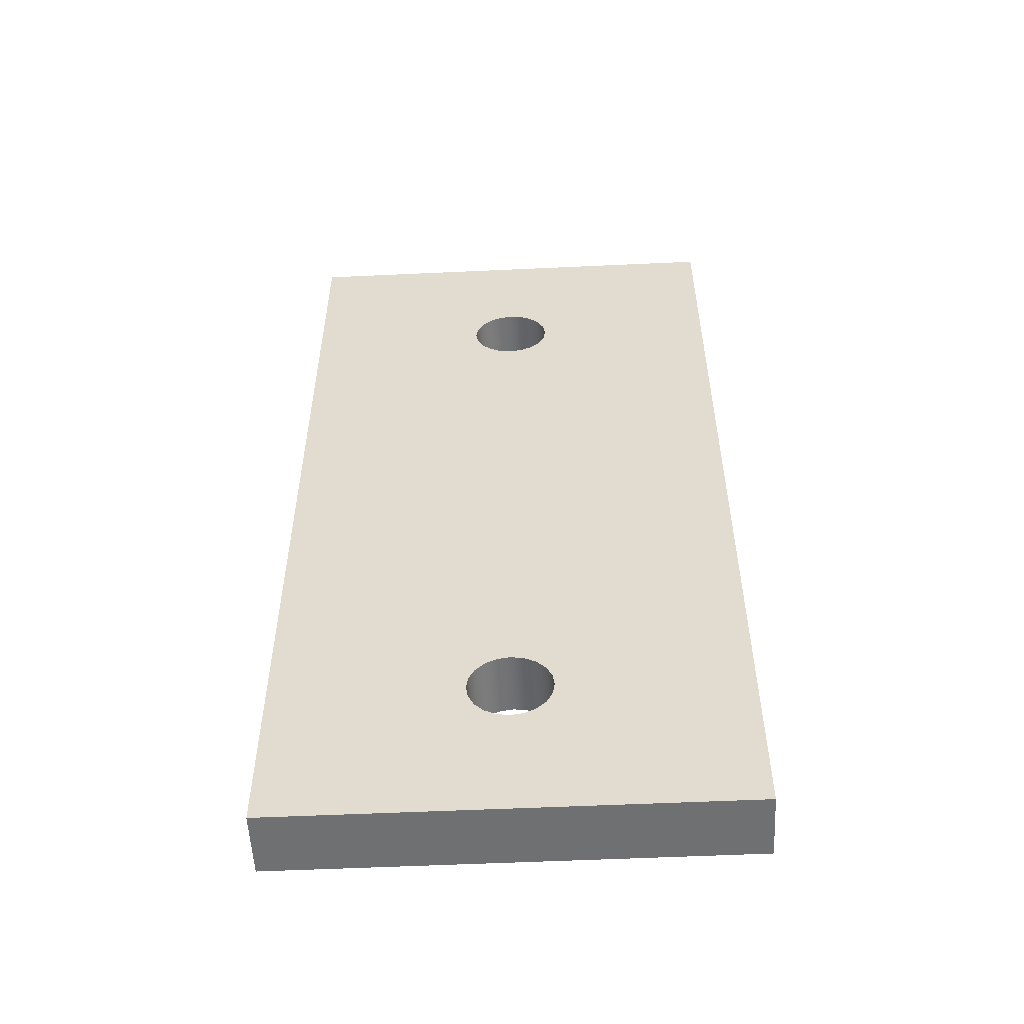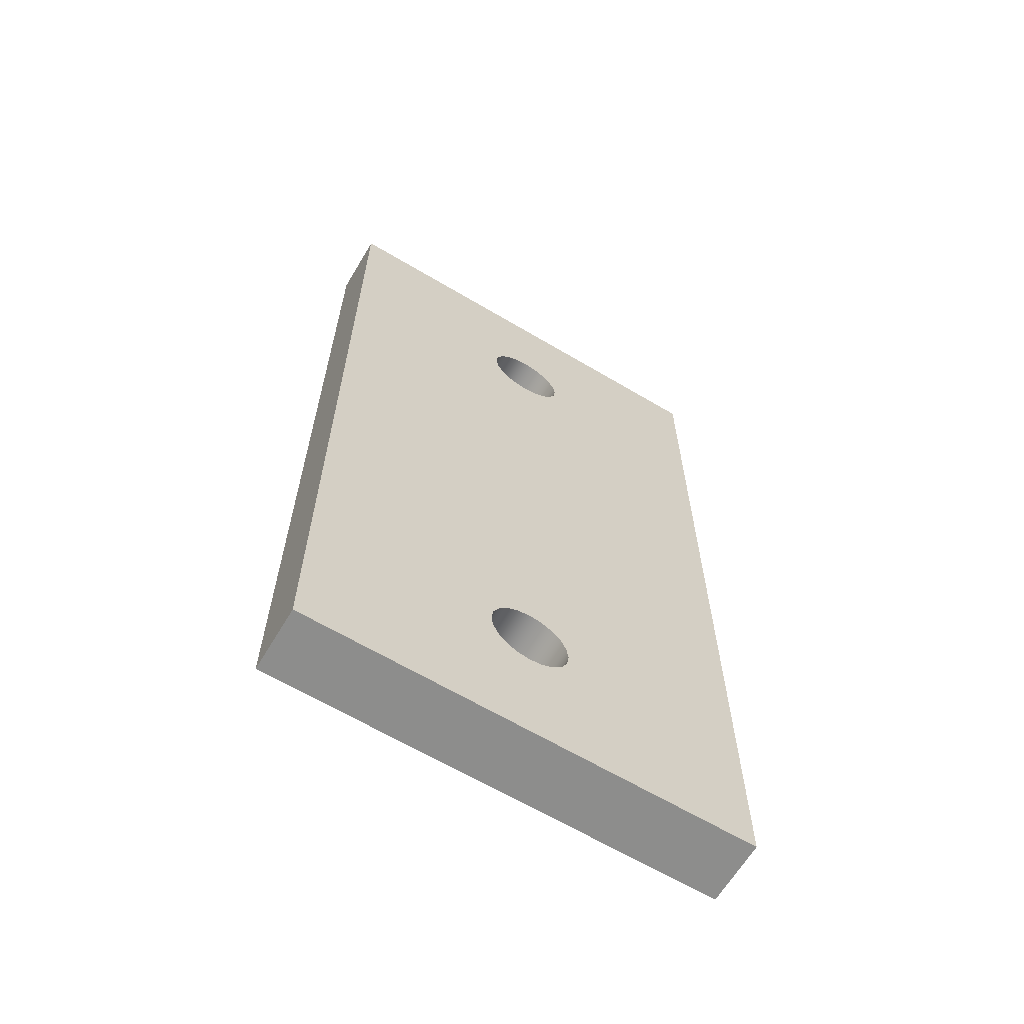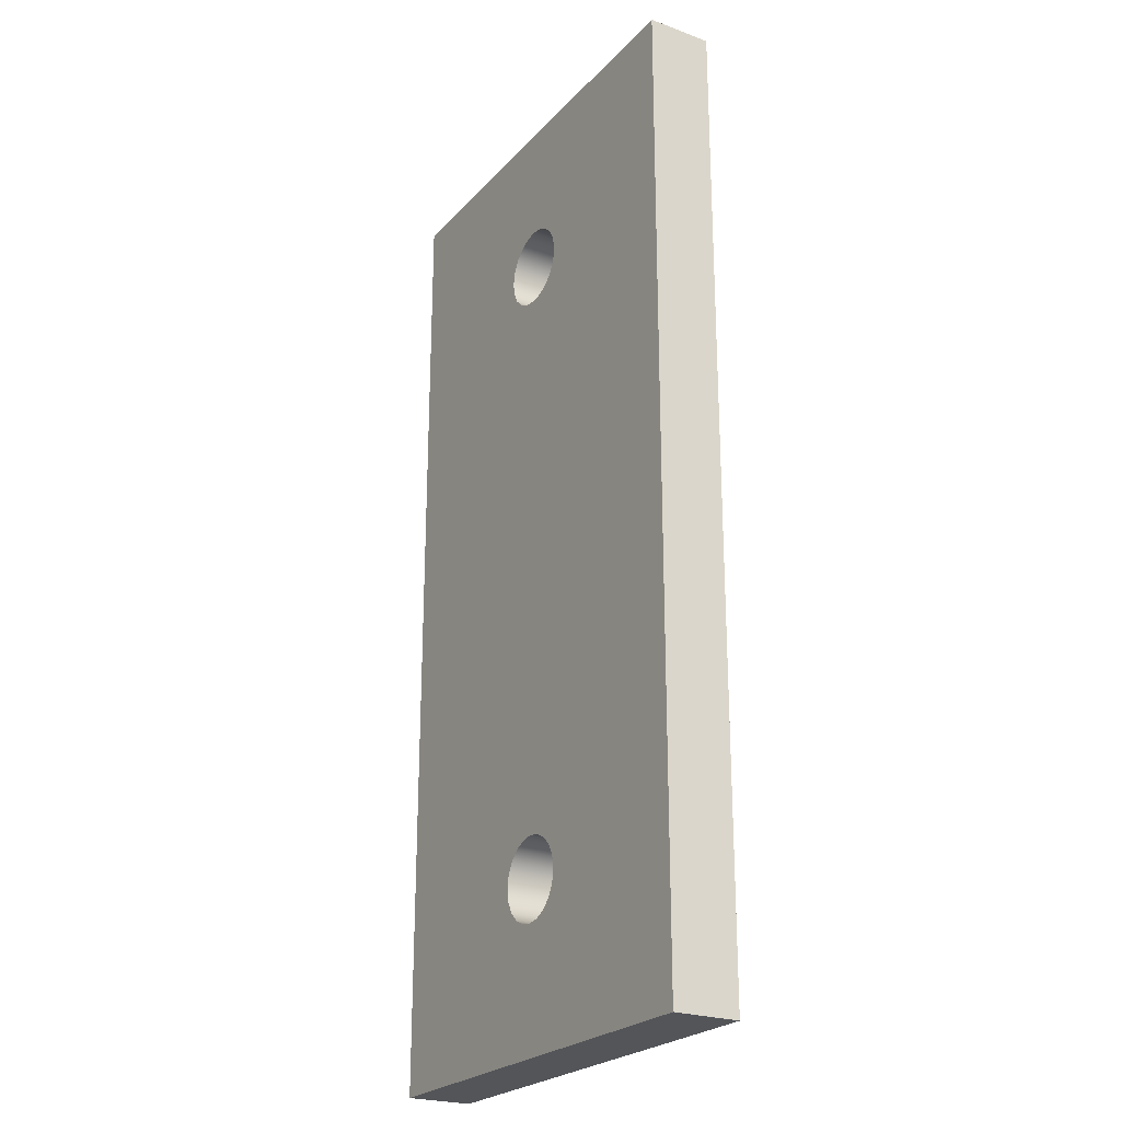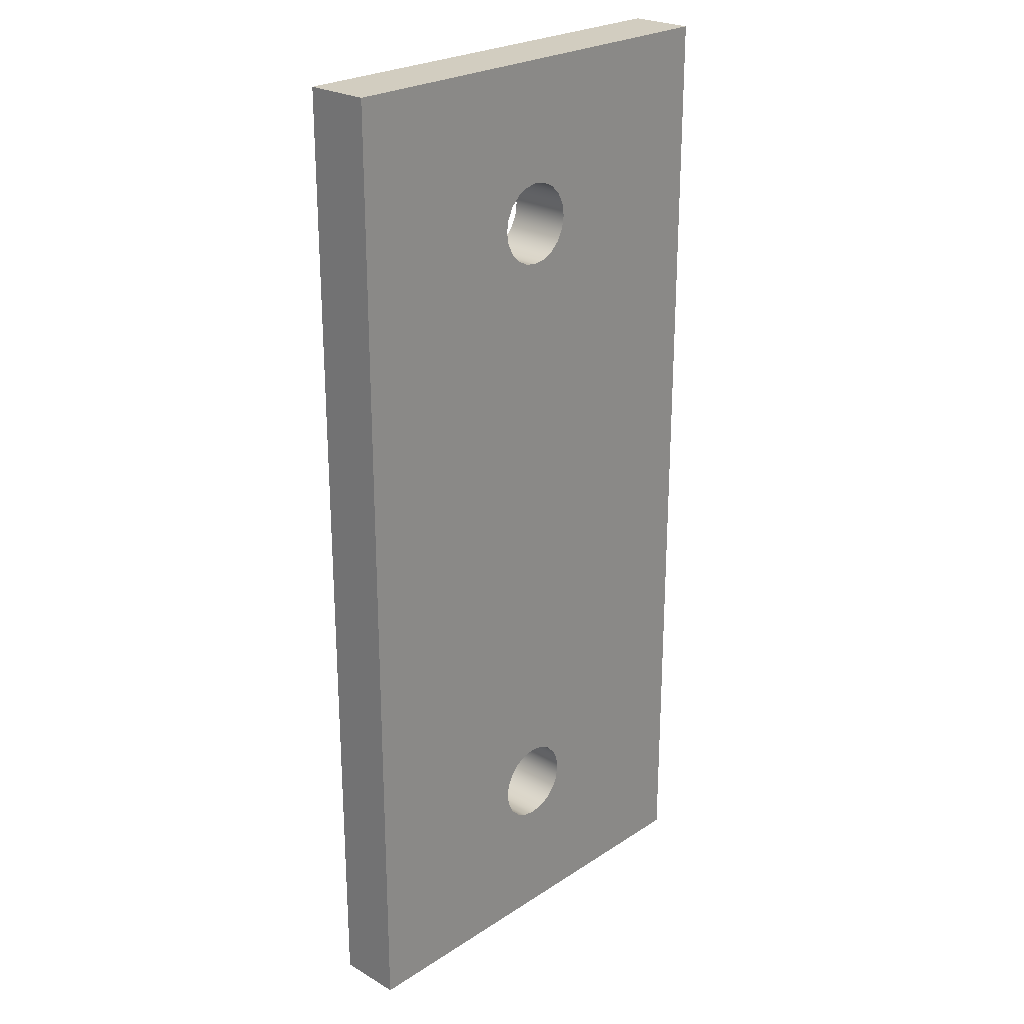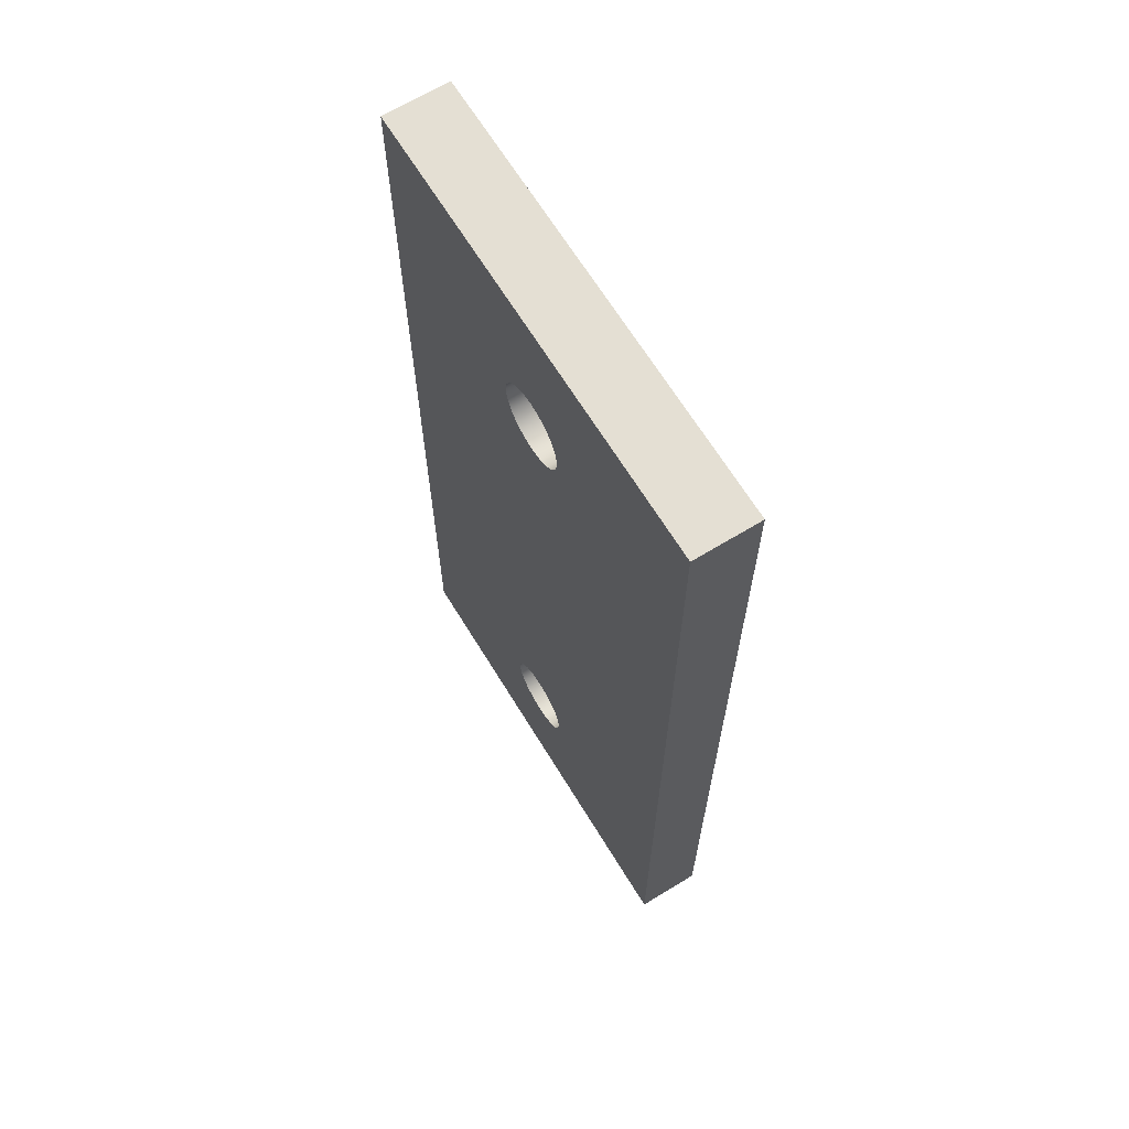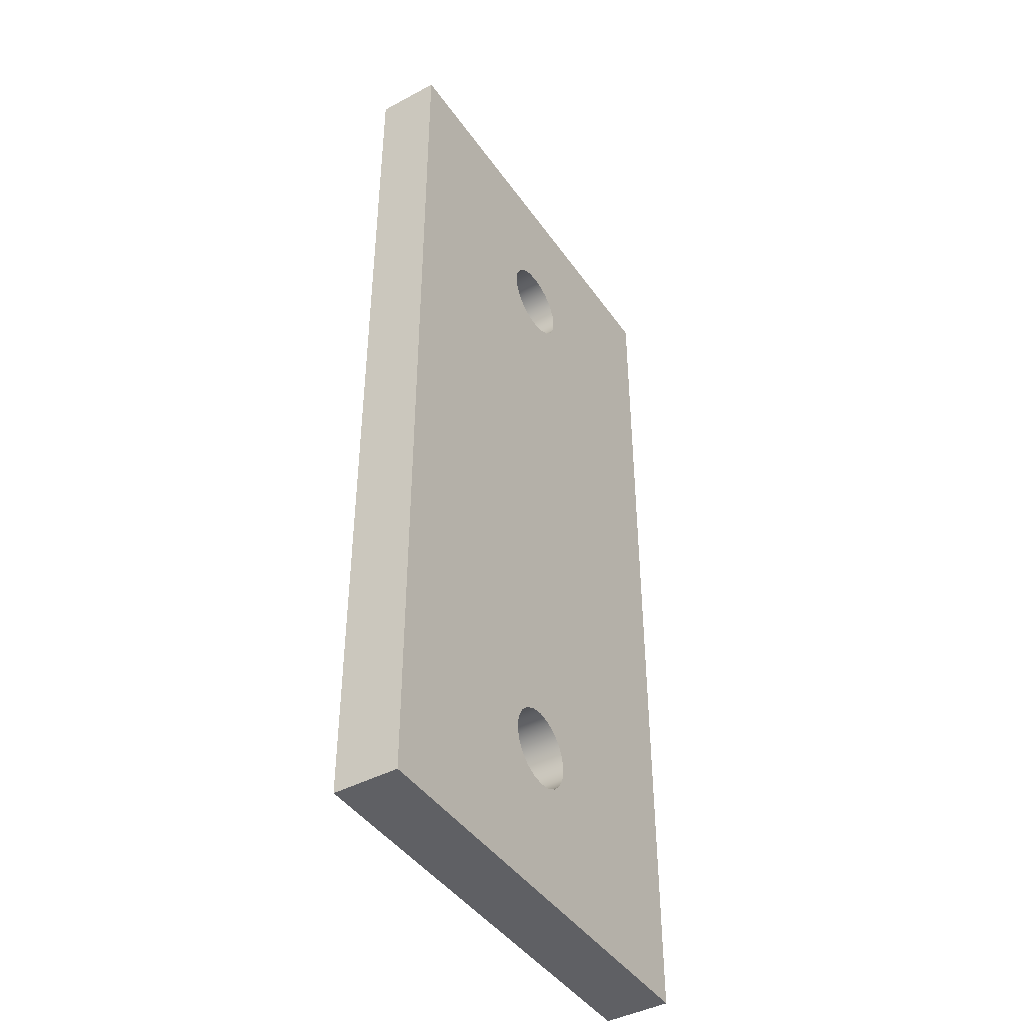
<metadata>
{"format":"obj","ext":"obj","renderer":"f3d","projection":"perspective","resolution":1024,"background":"white","views":[{"elev":-54.8,"azim":2.8,"up":"+Z"},{"elev":-64.5,"azim":149.1,"up":"+Z"},{"elev":-24.0,"azim":58.9,"up":"+Z"},{"elev":24.7,"azim":-46.6,"up":"+Z"},{"elev":66.4,"azim":58.5,"up":"+Z"},{"elev":-43.3,"azim":-57.7,"up":"+Z"}]}
</metadata>
<code>
v -0.635 1 5
v -0.6039 1 5.196
v -0.5137 1 5.373
v -0.3732 1 5.514
v -0.1962 1 5.604
v 3.888e-17 1 5.635
v 0.1962 1 5.604
v 0.3732 1 5.514
v 0.5137 1 5.373
v 0.6039 1 5.196
v 0.635 1 5
v 0.6039 1 4.804
v 0.5137 1 4.627
v 0.3732 1 4.486
v 0.1962 1 4.396
v 3.888e-17 1 4.365
v -0.1962 1 4.396
v -0.3732 1 4.486
v -0.5137 1 4.627
v -0.6039 1 4.804
v -0.635 0 5
v -0.6039 0 4.804
v -0.5137 0 4.627
v -0.3732 0 4.486
v -0.1962 0 4.396
v 3.888e-17 0 4.365
v 0.1962 0 4.396
v 0.3732 0 4.486
v 0.5137 0 4.627
v 0.6039 0 4.804
v 0.635 0 5
v 0.6039 0 5.196
v 0.5137 0 5.373
v 0.3732 0 5.514
v 0.1962 0 5.604
v 3.888e-17 0 5.635
v -0.1962 0 5.604
v -0.3732 0 5.514
v -0.5137 0 5.373
v -0.6039 0 5.196
v -0.635 1 5
v -0.635 0 5
v -0.635 1 -5
v -0.6039 1 -4.804
v -0.5137 1 -4.627
v -0.3732 1 -4.486
v -0.1962 1 -4.396
v 3.888e-17 1 -4.365
v 0.1962 1 -4.396
v 0.3732 1 -4.486
v 0.5137 1 -4.627
v 0.6039 1 -4.804
v 0.635 1 -5
v 0.6039 1 -5.196
v 0.5137 1 -5.373
v 0.3732 1 -5.514
v 0.1962 1 -5.604
v 3.888e-17 1 -5.635
v -0.1962 1 -5.604
v -0.3732 1 -5.514
v -0.5137 1 -5.373
v -0.6039 1 -5.196
v -0.635 0 -5
v -0.6039 0 -5.196
v -0.5137 0 -5.373
v -0.3732 0 -5.514
v -0.1962 0 -5.604
v 3.888e-17 0 -5.635
v 0.1962 0 -5.604
v 0.3732 0 -5.514
v 0.5137 0 -5.373
v 0.6039 0 -5.196
v 0.635 0 -5
v 0.6039 0 -4.804
v 0.5137 0 -4.627
v 0.3732 0 -4.486
v 0.1962 0 -4.396
v 3.888e-17 0 -4.365
v -0.1962 0 -4.396
v -0.3732 0 -4.486
v -0.5137 0 -4.627
v -0.6039 0 -4.804
v -0.635 1 -5
v -0.635 0 -5
v 3.5 0 7.5
v 3.5 0 -7.5
v 3.5 1 -7.5
v 3.5 1 7.5
v -3.5 0 7.5
v 3.5 0 7.5
v 3.5 1 7.5
v -3.5 1 7.5
v -3.5 0 -7.5
v -3.5 0 7.5
v -3.5 1 7.5
v -3.5 1 -7.5
v 3.5 0 -7.5
v -3.5 0 -7.5
v -3.5 1 -7.5
v 3.5 1 -7.5
v -0.635 1 -5
v -0.6039 1 -5.196
v -0.5137 1 -5.373
v -0.3732 1 -5.514
v -0.1962 1 -5.604
v 3.888e-17 1 -5.635
v 0.1962 1 -5.604
v 0.3732 1 -5.514
v 0.5137 1 -5.373
v 0.6039 1 -5.196
v 0.635 1 -5
v 0.6039 1 -4.804
v 0.5137 1 -4.627
v 0.3732 1 -4.486
v 0.1962 1 -4.396
v 3.888e-17 1 -4.365
v -0.1962 1 -4.396
v -0.3732 1 -4.486
v -0.5137 1 -4.627
v -0.6039 1 -4.804
v -0.635 1 5
v -0.6039 1 4.804
v -0.5137 1 4.627
v -0.3732 1 4.486
v -0.1962 1 4.396
v 3.888e-17 1 4.365
v 0.1962 1 4.396
v 0.3732 1 4.486
v 0.5137 1 4.627
v 0.6039 1 4.804
v 0.635 1 5
v 0.6039 1 5.196
v 0.5137 1 5.373
v 0.3732 1 5.514
v 0.1962 1 5.604
v 3.888e-17 1 5.635
v -0.1962 1 5.604
v -0.3732 1 5.514
v -0.5137 1 5.373
v -0.6039 1 5.196
v 3.5 1 -7.5
v -3.5 1 -7.5
v -3.5 1 7.5
v 3.5 1 7.5
v -0.635 0 -5
v -0.6039 0 -4.804
v -0.5137 0 -4.627
v -0.3732 0 -4.486
v -0.1962 0 -4.396
v 3.888e-17 0 -4.365
v 0.1962 0 -4.396
v 0.3732 0 -4.486
v 0.5137 0 -4.627
v 0.6039 0 -4.804
v 0.635 0 -5
v 0.6039 0 -5.196
v 0.5137 0 -5.373
v 0.3732 0 -5.514
v 0.1962 0 -5.604
v 3.888e-17 0 -5.635
v -0.1962 0 -5.604
v -0.3732 0 -5.514
v -0.5137 0 -5.373
v -0.6039 0 -5.196
v -0.635 0 5
v -0.6039 0 5.196
v -0.5137 0 5.373
v -0.3732 0 5.514
v -0.1962 0 5.604
v 3.888e-17 0 5.635
v 0.1962 0 5.604
v 0.3732 0 5.514
v 0.5137 0 5.373
v 0.6039 0 5.196
v 0.635 0 5
v 0.6039 0 4.804
v 0.5137 0 4.627
v 0.3732 0 4.486
v 0.1962 0 4.396
v 3.888e-17 0 4.365
v -0.1962 0 4.396
v -0.3732 0 4.486
v -0.5137 0 4.627
v -0.6039 0 4.804
v -3.5 0 -7.5
v 3.5 0 -7.5
v 3.5 0 7.5
v -3.5 0 7.5
g 640b8cac-e2c5-11ea-b9a3-54bf646e7e1f
f 2 40 1
f 1 40 42
f 41 21 20
f 20 21 22
f 20 22 19
f 19 22 23
f 19 23 18
f 18 23 24
f 18 24 17
f 17 24 25
f 17 25 16
f 16 25 26
f 16 26 15
f 15 26 27
f 15 27 14
f 14 27 28
f 14 28 13
f 13 28 29
f 13 29 12
f 12 29 30
f 12 30 11
f 11 30 31
f 11 31 10
f 10 31 32
f 10 32 9
f 9 32 33
f 9 33 8
f 8 33 34
f 8 34 7
f 7 34 35
f 7 35 6
f 6 35 36
f 6 36 5
f 5 36 37
f 5 37 4
f 4 37 38
f 4 38 3
f 3 38 39
f 3 39 2
f 2 39 40
g 640c9e36-e2c5-11ea-abdf-54bf646e7e1f
f 44 82 43
f 43 82 84
f 83 63 62
f 62 63 64
f 62 64 61
f 61 64 65
f 61 65 60
f 60 65 66
f 60 66 59
f 59 66 67
f 59 67 58
f 58 67 68
f 58 68 57
f 57 68 69
f 57 69 56
f 56 69 70
f 56 70 55
f 55 70 71
f 55 71 54
f 54 71 72
f 54 72 53
f 53 72 73
f 53 73 52
f 52 73 74
f 52 74 51
f 51 74 75
f 51 75 50
f 50 75 76
f 50 76 49
f 49 76 77
f 49 77 48
f 48 77 78
f 48 78 47
f 47 78 79
f 47 79 46
f 46 79 80
f 46 80 45
f 45 80 81
f 45 81 44
f 44 81 82
g 640d1370-e2c5-11ea-be31-54bf646e7e1f
f 85 86 88
f 88 86 87
g 640d88ae-e2c5-11ea-b58c-54bf646e7e1f
f 89 90 92
f 92 90 91
g 640dfde8-e2c5-11ea-a488-54bf646e7e1f
f 93 94 96
f 96 94 95
g 640e7328-e2c5-11ea-96ae-54bf646e7e1f
f 97 98 100
f 100 98 99
g 640ec15a-e2c5-11ea-afb1-54bf646e7e1f
f 120 101 142
f 142 101 102
f 142 102 103
f 103 104 142
f 142 104 105
f 142 105 106
f 142 106 141
f 141 106 107
f 141 107 108
f 108 109 141
f 141 109 110
f 141 110 111
f 111 112 141
f 141 112 144
f 144 112 130
f 144 130 131
f 130 112 129
f 129 112 113
f 129 113 128
f 128 113 114
f 128 114 115
f 128 115 127
f 127 115 116
f 127 116 126
f 126 116 125
f 125 116 117
f 125 117 124
f 124 117 118
f 124 118 119
f 124 119 123
f 123 119 120
f 123 120 122
f 122 120 143
f 122 143 121
f 121 143 140
f 140 143 139
f 139 143 138
f 138 143 137
f 137 143 136
f 136 143 144
f 136 144 135
f 135 144 134
f 134 144 133
f 133 144 132
f 132 144 131
f 143 120 142
g 640f5dc2-e2c5-11ea-bada-54bf646e7e1f
f 164 145 185
f 185 145 146
f 185 146 188
f 188 146 184
f 188 184 165
f 184 146 183
f 183 146 147
f 183 147 182
f 182 147 148
f 182 148 149
f 182 149 181
f 181 149 150
f 181 150 180
f 180 150 179
f 179 150 151
f 179 151 178
f 178 151 152
f 178 152 153
f 178 153 177
f 177 153 154
f 177 154 176
f 176 154 187
f 176 187 175
f 175 187 174
f 174 187 173
f 173 187 172
f 172 187 171
f 171 187 170
f 170 187 188
f 170 188 169
f 169 188 168
f 168 188 167
f 167 188 166
f 166 188 165
f 187 154 186
f 186 154 155
f 186 155 156
f 156 157 186
f 186 157 158
f 186 158 159
f 159 160 186
f 186 160 185
f 185 160 161
f 185 161 162
f 162 163 185
f 185 163 164

</code>
